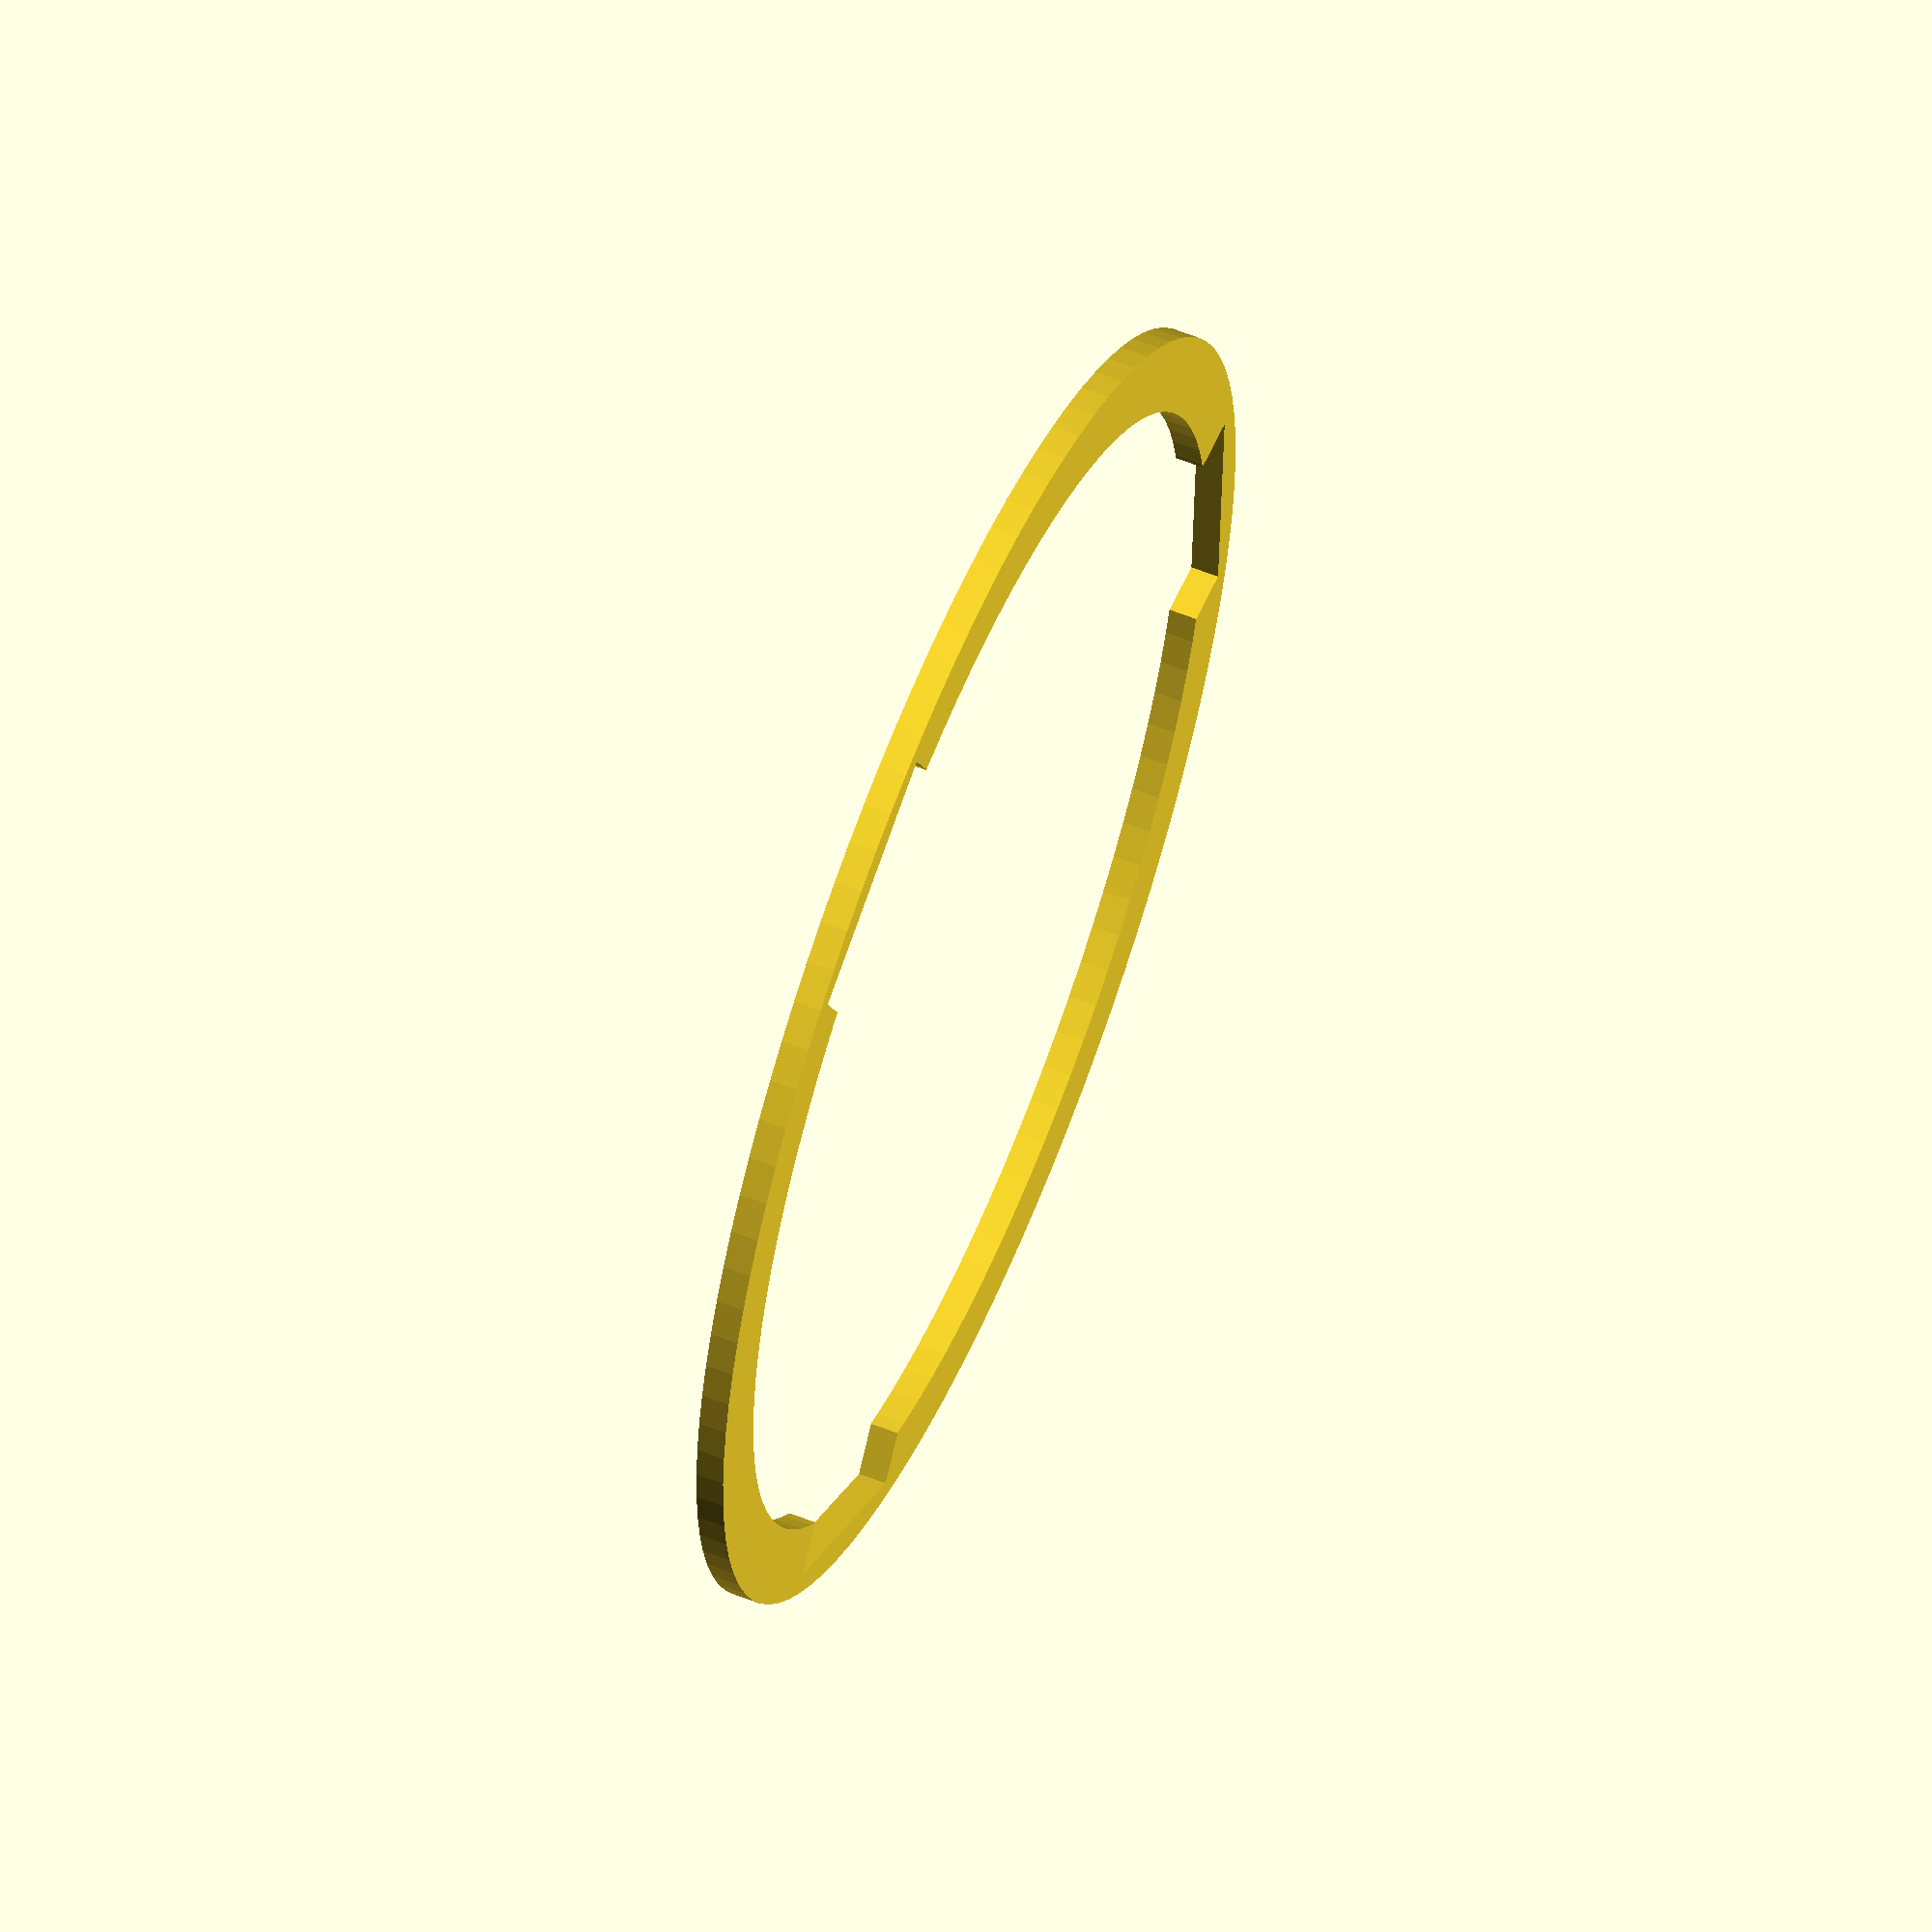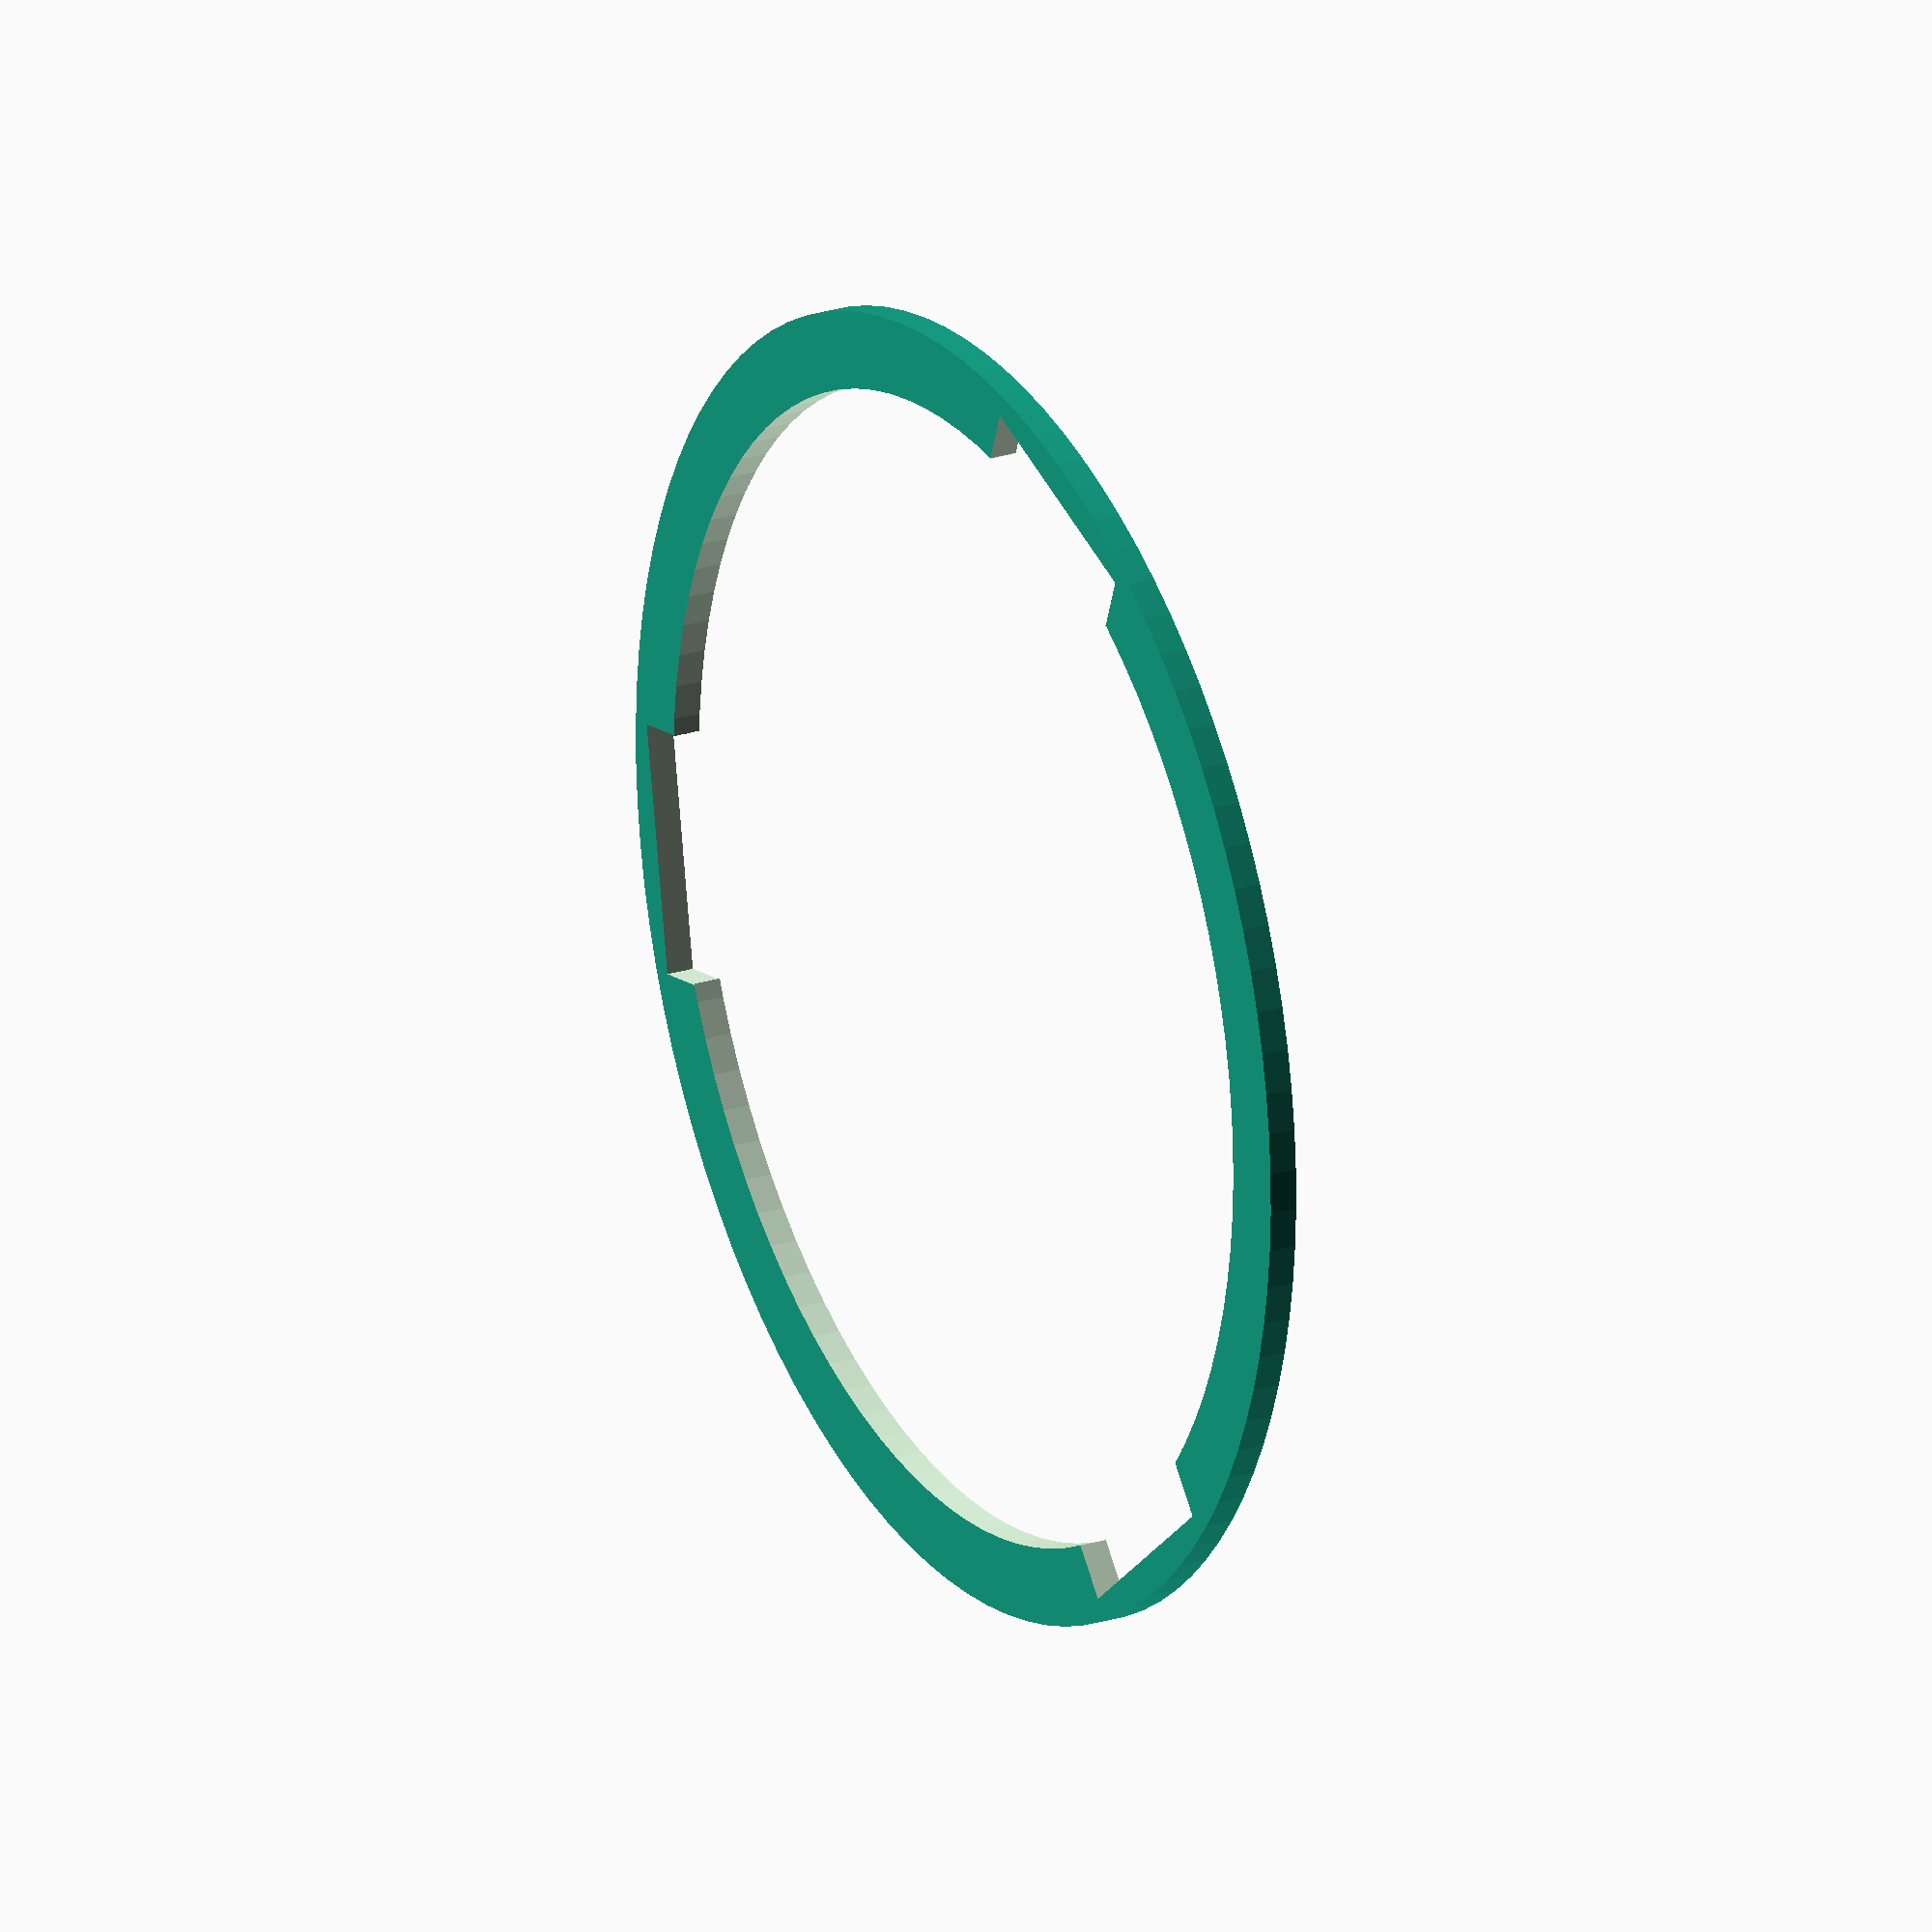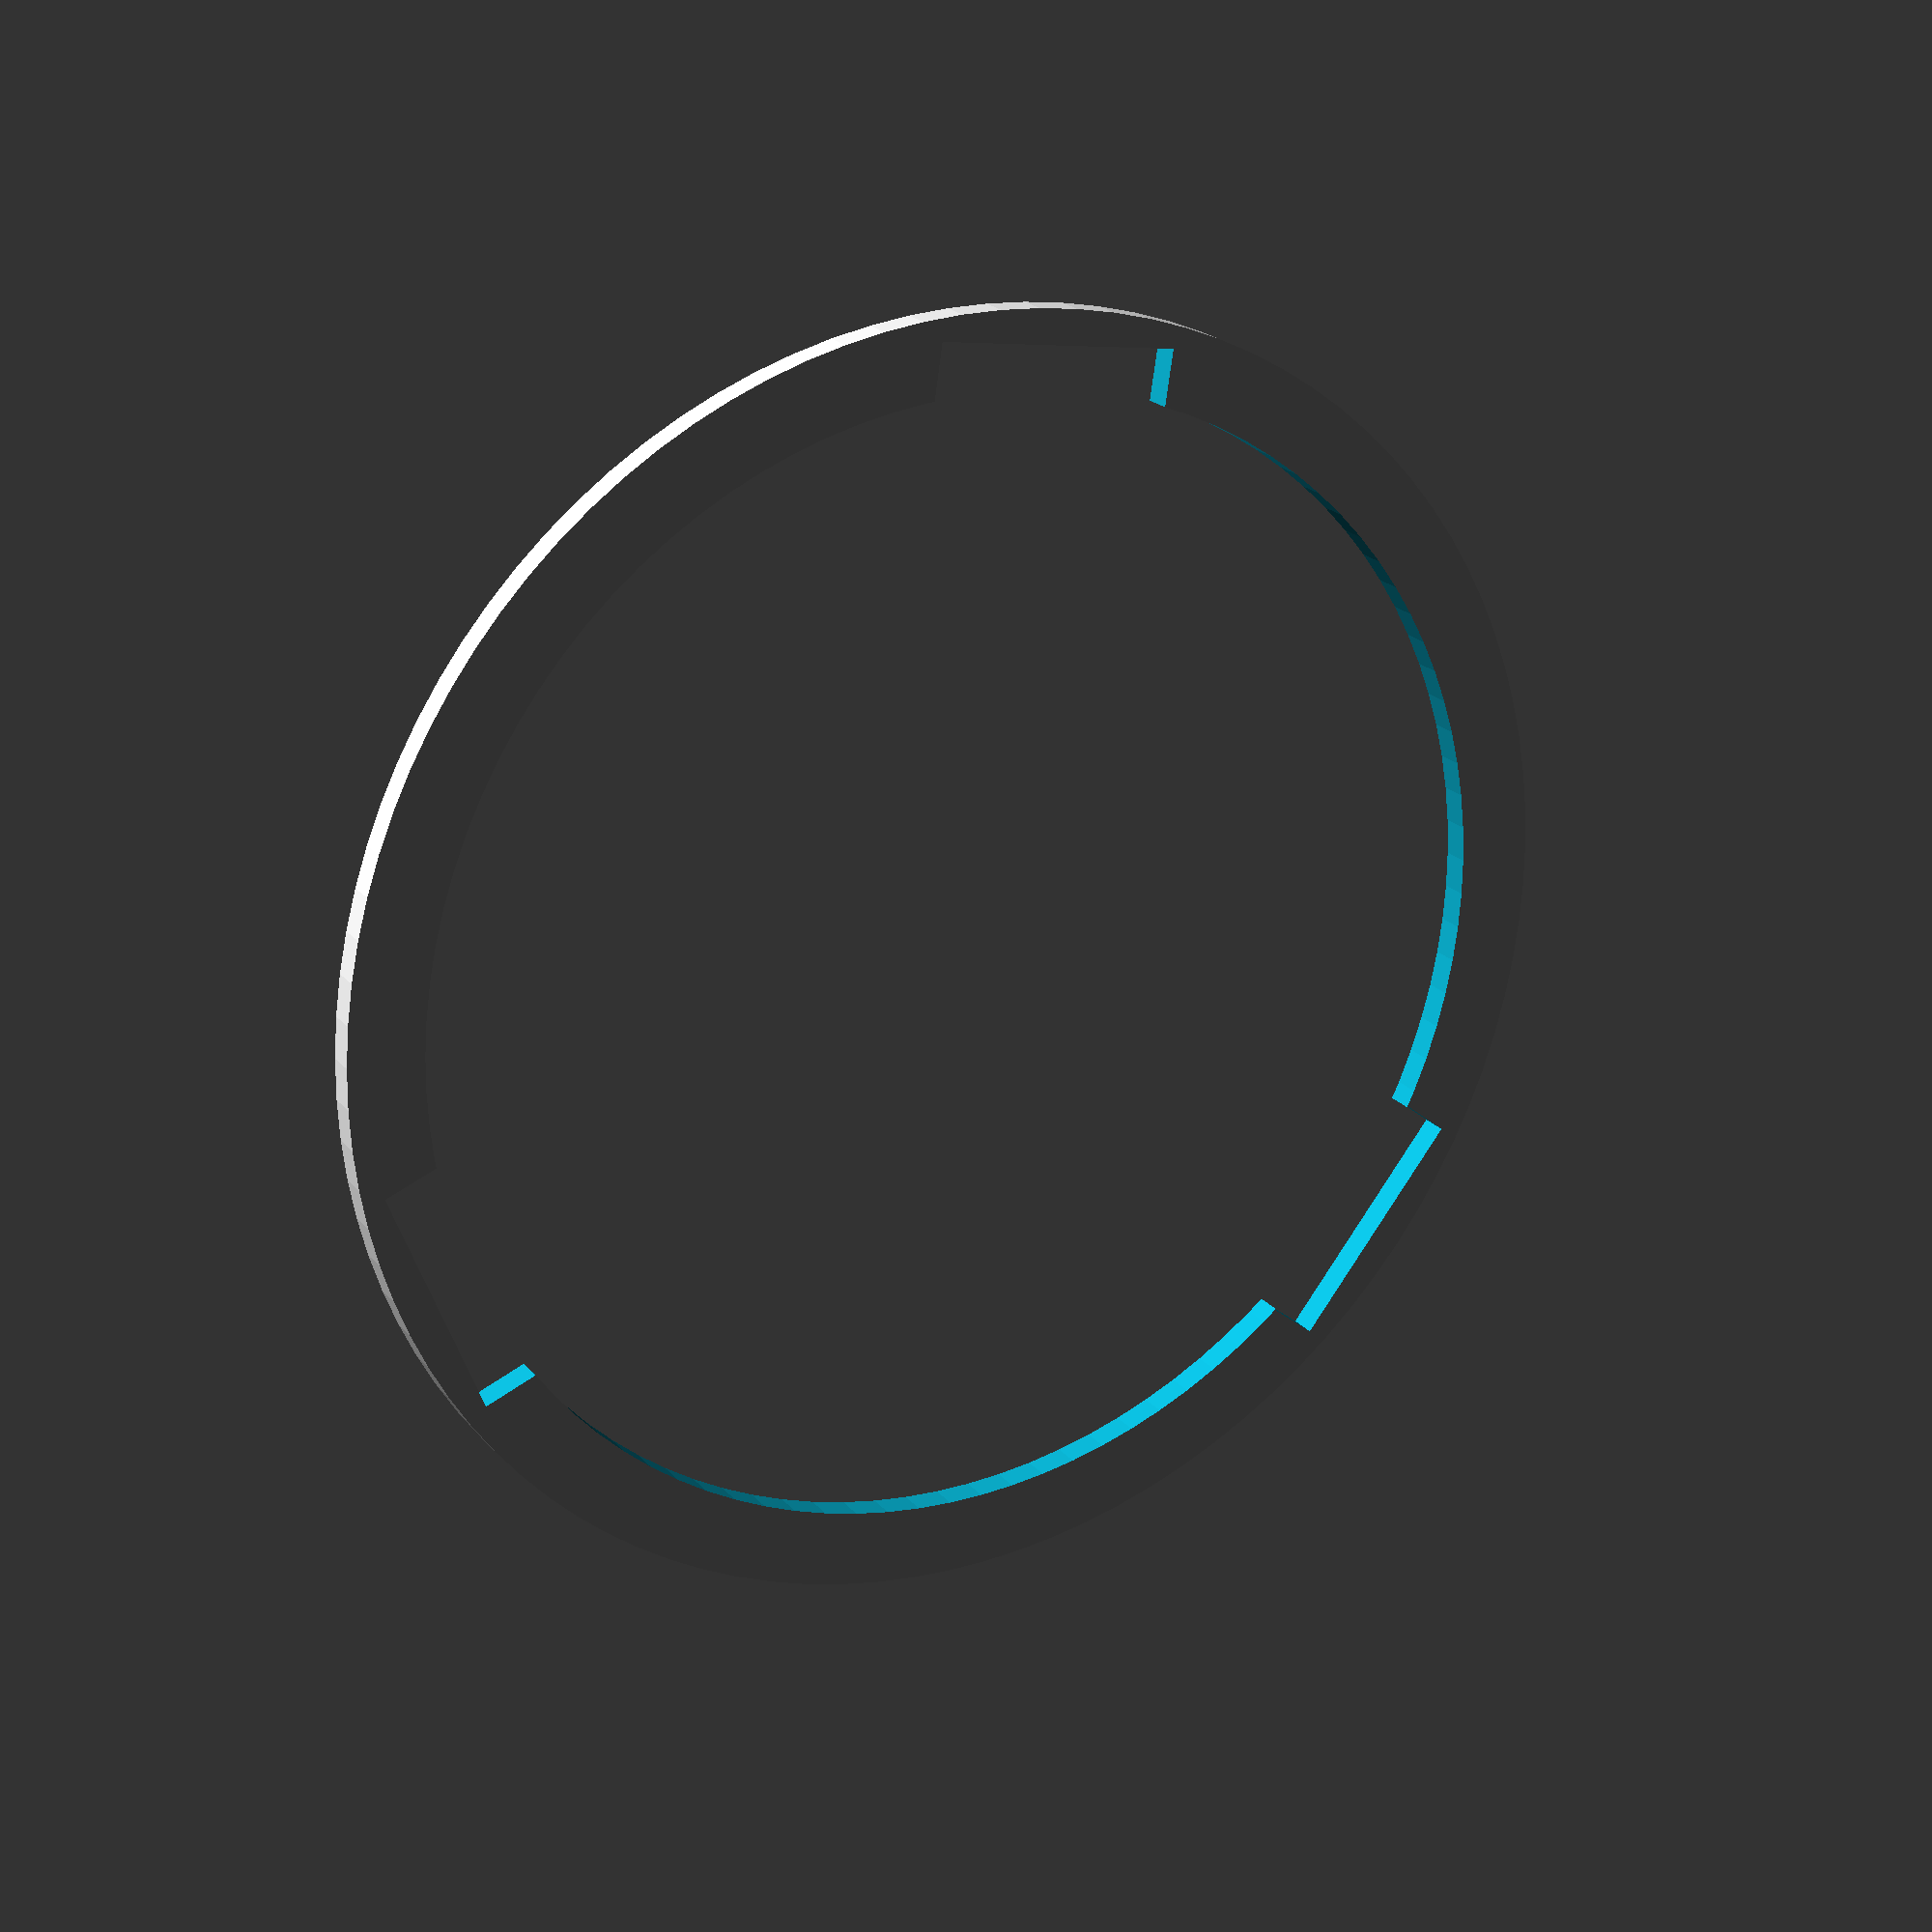
<openscad>
ep=1.2;
epc=.8;  // epaisseur tour
j=1;

l=14;

dn=95;   // diametre nominal
de=dn-j;
d=de-epc;
di=de-8;

r=41.2;  // Rayon pied de maintien

hp=8.4;
hclip=5;

he=4;  // hauteur epaulement

//vitreSupport();
//translate([0,0,2*ep]) rotate([180,0,30]) 
//vitreTour();

vitreRenfort();

module vitreRenfort()
{
ri=44;
ep=2.5;
h=2;
    difference()
    {
        cylinder(h,ri+ep,ri+ep,$fn=100);
        translate([0,0,-.1]) cylinder(h+.2,ri-3,ri-3,$fn=100);
        
        for(i=[0:1:2])
        rotate([0,0,i*360/3]) translate([ri-4,-18/2,-.1]) cube([4,18,h+.2]);
        
    }



}


module vitreSupport()
{
    difference()
    {
        union()
        {
            cylinder(ep,d/2,d/2,$fn=200);

            intersection()
            {
                union()
                {
                    translate([0,0,ep]) cylinder(2*ep,d/2,di/2+ep,$fn=200);
                    translate([0,0,3*ep]) cylinder(hp+hclip,di/2+ep,r+ep,$fn=200);
                }
                for(i=[0:1:2])
                {
                    rotate([0,0,i*360/3]) translate([0,0,ep]) union()
                    {
                        // pied()
                        hull()
                        {
                            translate([r,-l/2,0]) cube([10,l,.1]);
                            translate([r,-l/2,hp+ep-.1]) cube([4,l,.1]);
                        }
                        
                        // clip
                        translate([r,-l/2,0]) hull()
                        {
                            #translate([-1.5,0,hp+ep]) cube([5,l,.1]);
                            translate([2,0,hp+ep]) cube([8,l,hclip]);
                        }
                        translate([r,-1.5-l/2,0]) cube([8,l+3,he]);  // epaulement pied
                       
                    }

                }
            }
            
            // support tour
            intersection()
            {
                union()
                {
                    anneau(de,di,2*ep);
                    translate([0,0,2*ep]) anneau2(de,di,ep);
                }
                //cylinder(hp+hclip,de/2,de/2,$fn=200);
                for(i=[0:1:5])
                {
                    rotate([0,0,i*360/6]) translate([0,-l/2,2*ep]) cube([de/2,l,ep]);
                    rotate([0,0,i*360/6]) translate([0,-l/2,ep]) cube([d/2,l,ep]);
                }
            }
        }

        translate([0,0,-.1]) cylinder(ep+.2,di/2,di/2,$fn=200);
        translate([0,0,ep]) cylinder(he,di/2,r,$fn=200);
         //translate([0,0,he+ep]) cylinder(hp-he+ep,r,r,$fn=200);        
        anneau(de,d,2*ep);
    }
}

module vitreTour()
{
d=dn;
hv=9.5+ep; //6+ep;
j=0.2;


   // disque haut
    difference()
    {
        cylinder(hv+epc,d/2-j,d/2-j,$fn=200);
        cylinder(hv+.1+epc,d/2-j-epc,d/2-j-epc,$fn=200);
    }
    
    for(i=[0:1:5])
    {
       
        rotate([0,0,i*360/6]) intersection()
        {
            cylinder(hv+epc,d/2-j,d/2-j,$fn=200);
            translate([d/2-j-2,-l/2,0]) cube([2,l,epc]);
            
        }
   }

}

module anneau(de,di,ep)
{
    difference()
    {
        cylinder(ep,de/2,de/2,$fn=200);
        translate([0,0,-.1]) cylinder(ep+.2,di/2,di/2,$fn=200);
        
    }
}

module anneau2(de,di,ep)
{
    difference()
    {
        cylinder(ep,de/2,de/2-ep,$fn=200);
        translate([0,0,-.1]) cylinder(ep+.2,di/2,di/2,$fn=200);
        
    }
}

</openscad>
<views>
elev=122.5 azim=236.2 roll=67.5 proj=o view=wireframe
elev=156.7 azim=189.7 roll=298.3 proj=o view=solid
elev=338.4 azim=38.6 roll=330.9 proj=p view=wireframe
</views>
